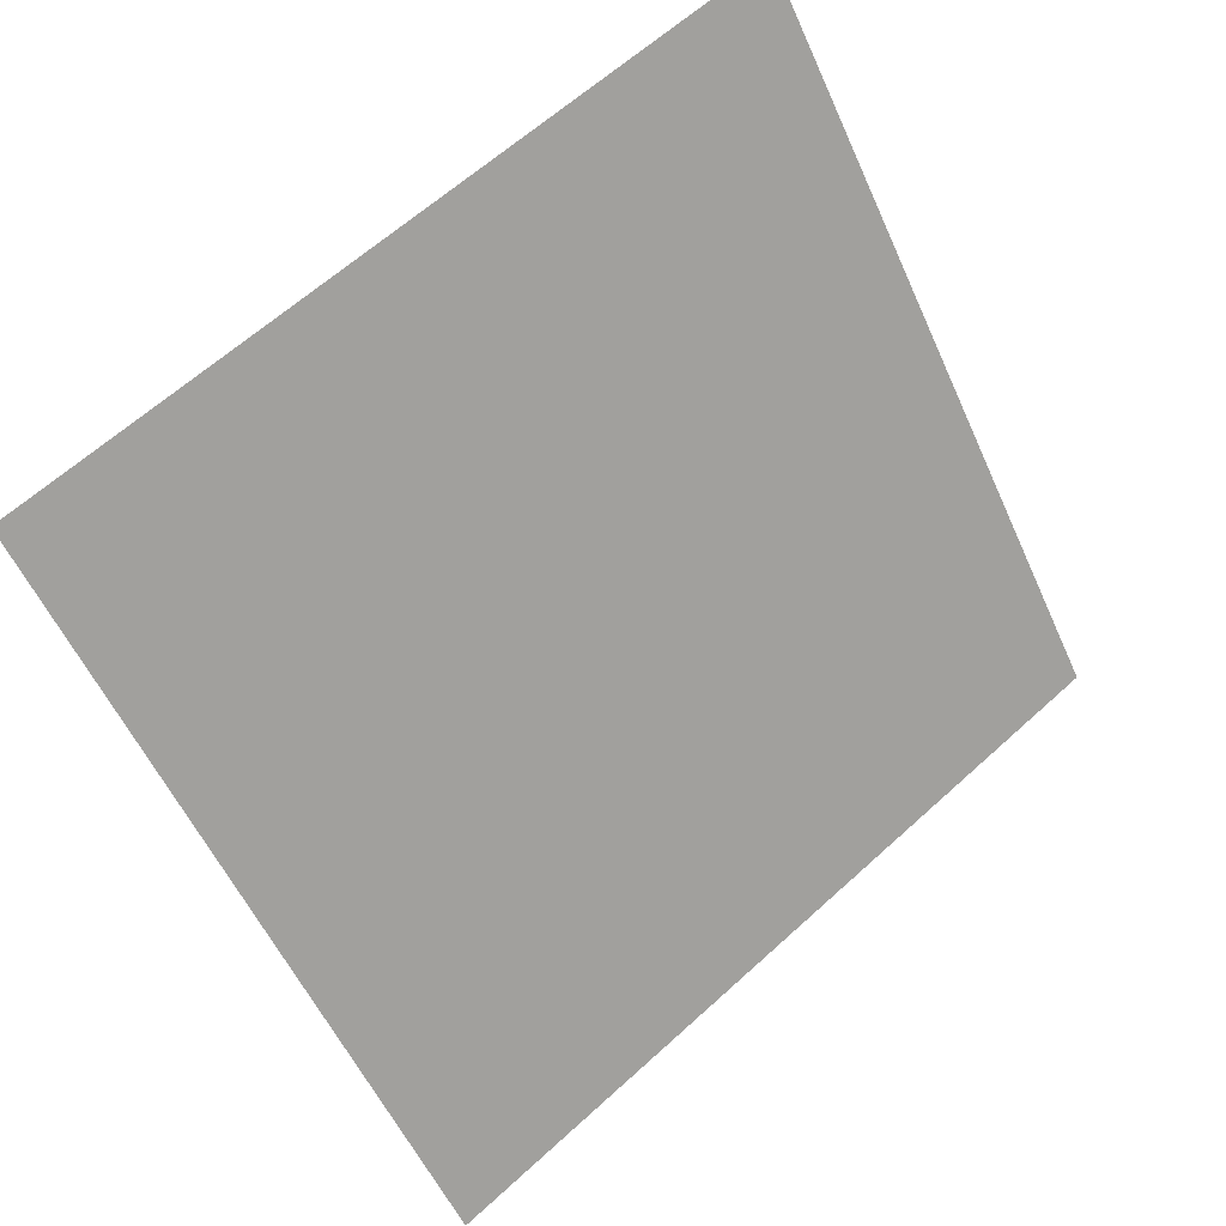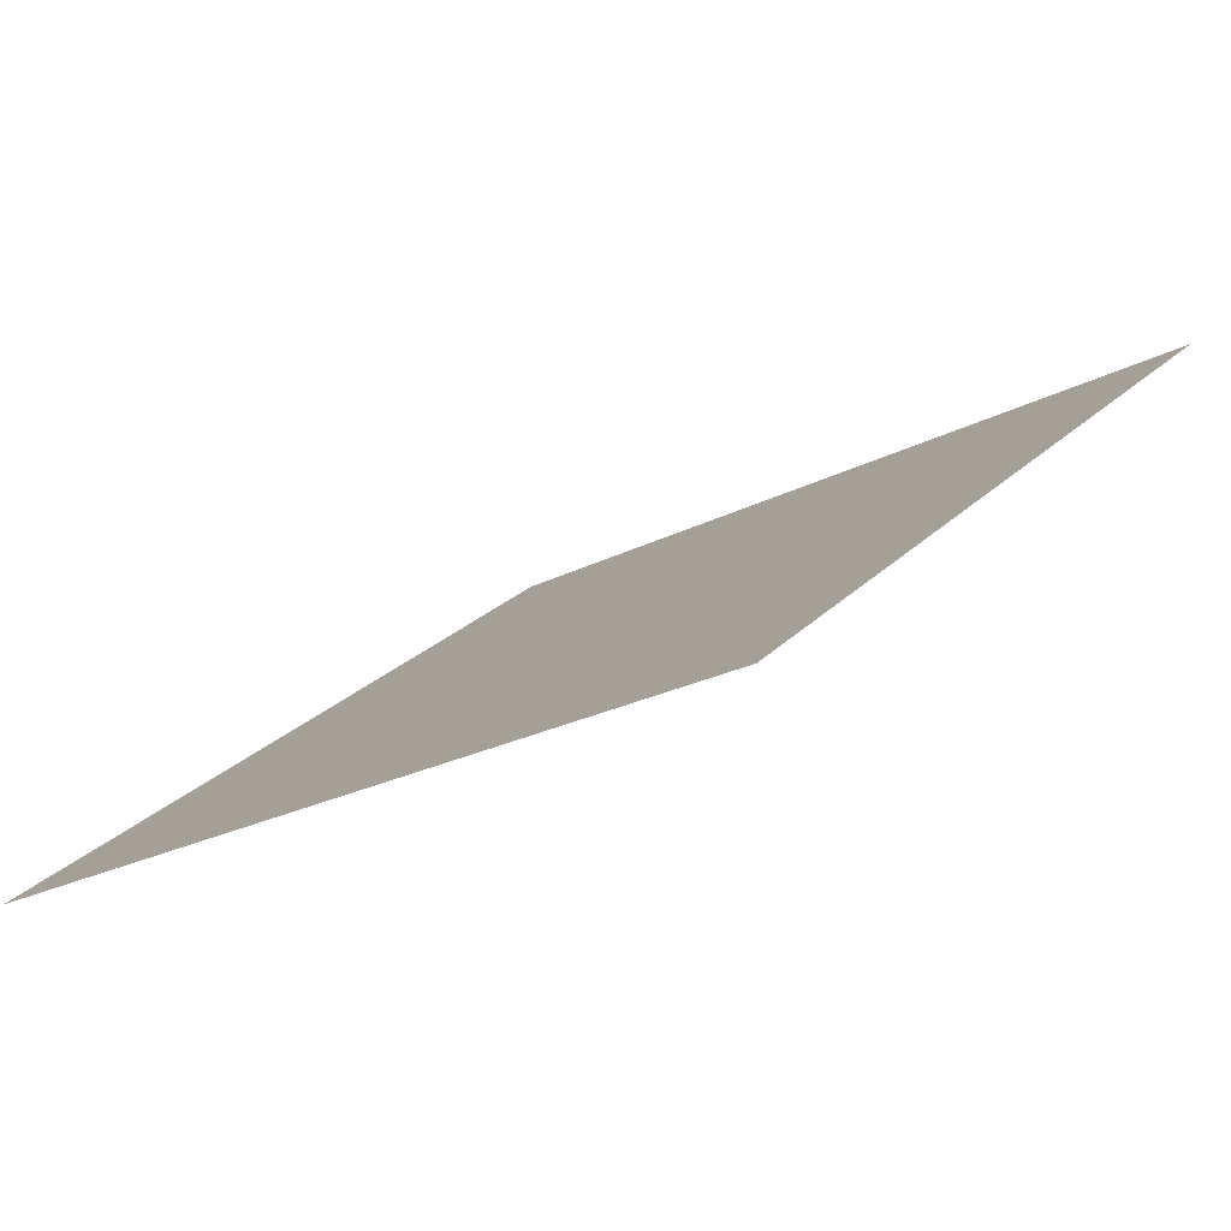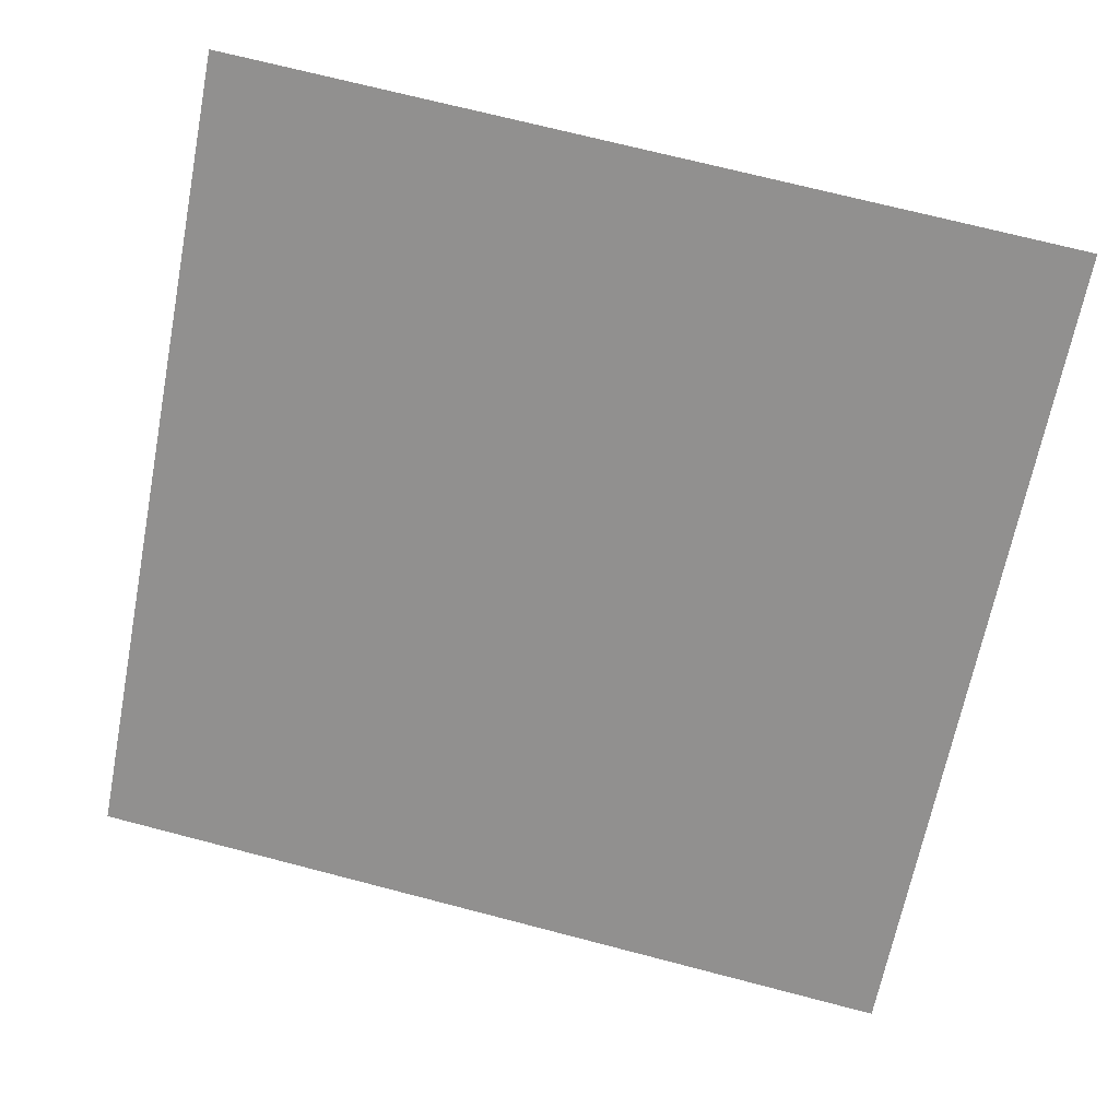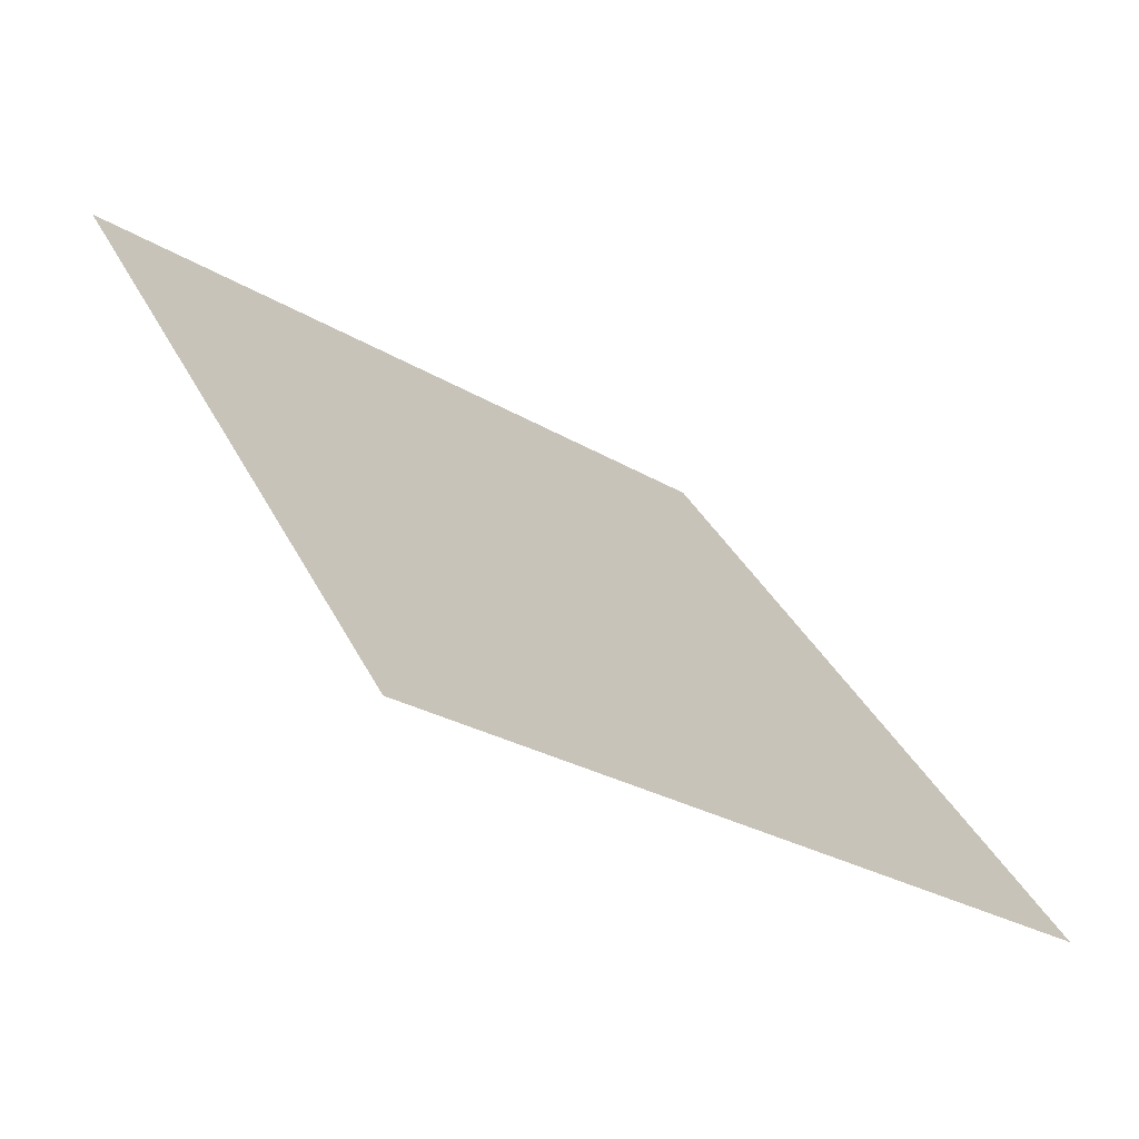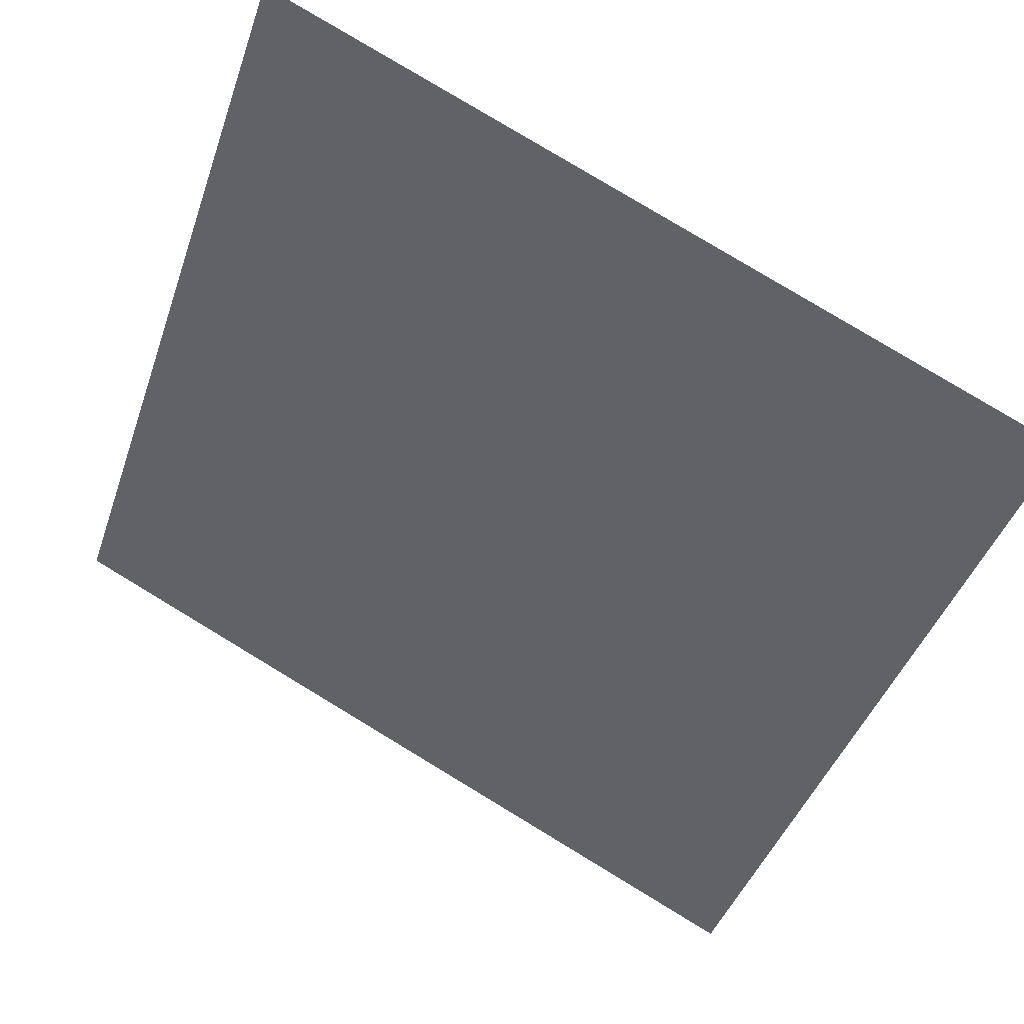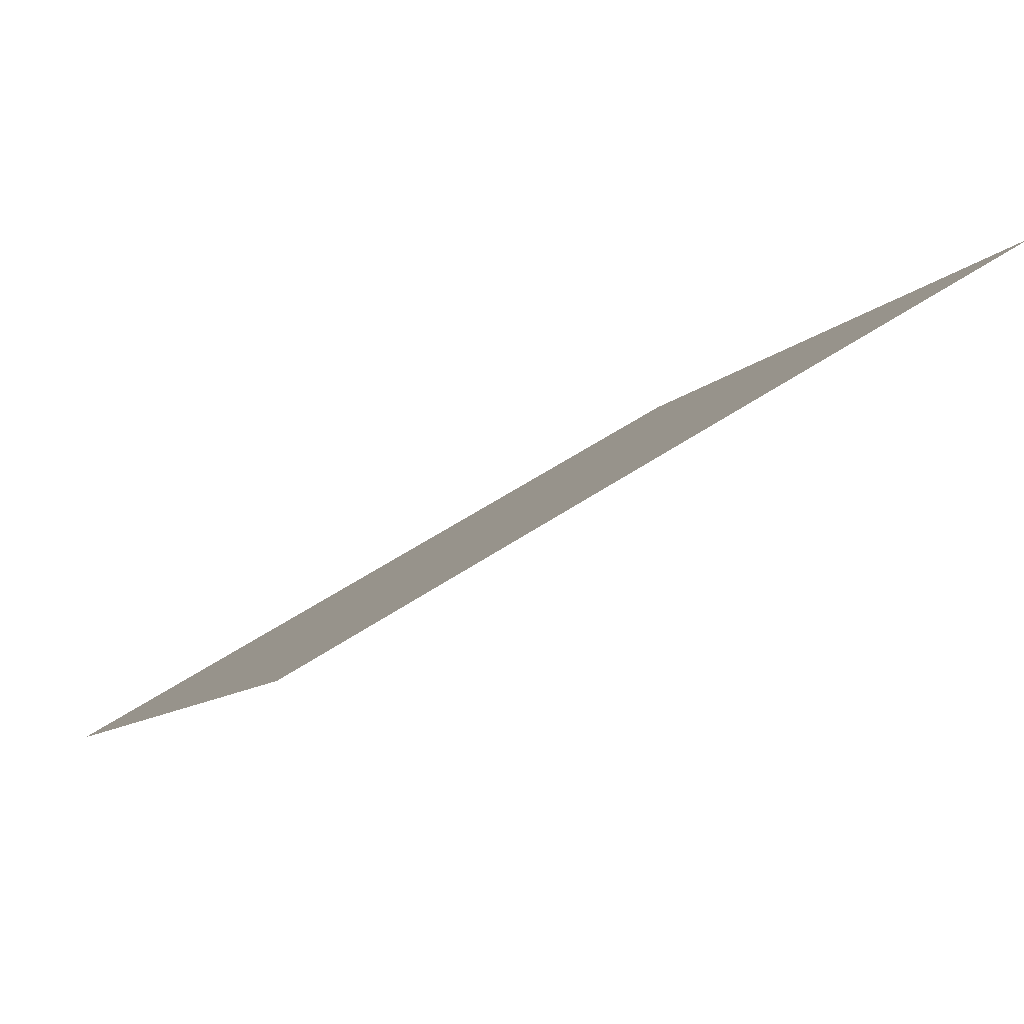
<metadata>
{"format":"obj","ext":"obj","renderer":"f3d","projection":"perspective","resolution":1024,"background":"white","views":[{"elev":-55.0,"azim":-65.4,"up":"+Y"},{"elev":-21.2,"azim":-138.0,"up":"+Y"},{"elev":76.7,"azim":-165.0,"up":"+Y"},{"elev":34.0,"azim":66.8,"up":"+Y"},{"elev":79.7,"azim":29.7,"up":"+Z"},{"elev":50.0,"azim":141.8,"up":"+Z"}]}
</metadata>
<code>
v 0.2334 0.9023 0.668
v 0.2269 0.9024 0.668
v 0.227 0.9063 0.6733
v 0.2335 0.9062 0.6732
f 4 3 2 1

</code>
